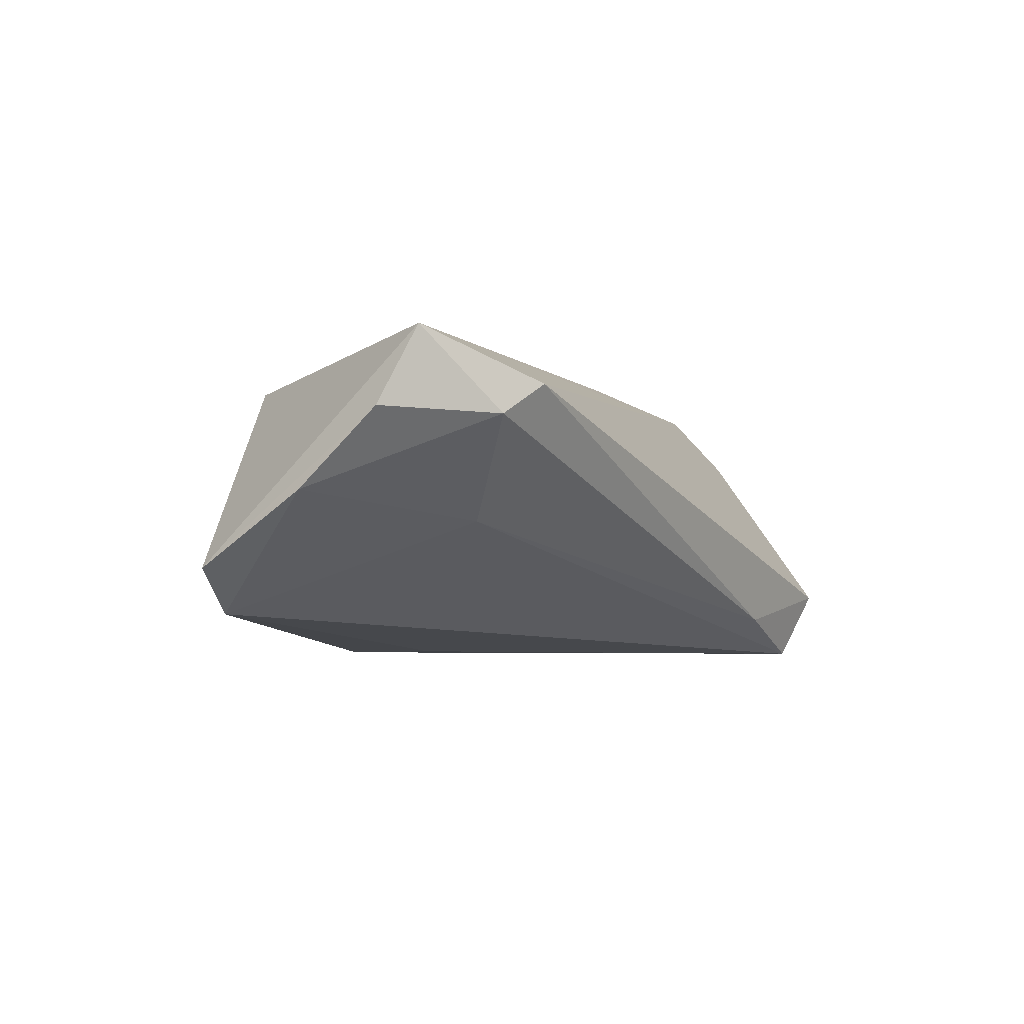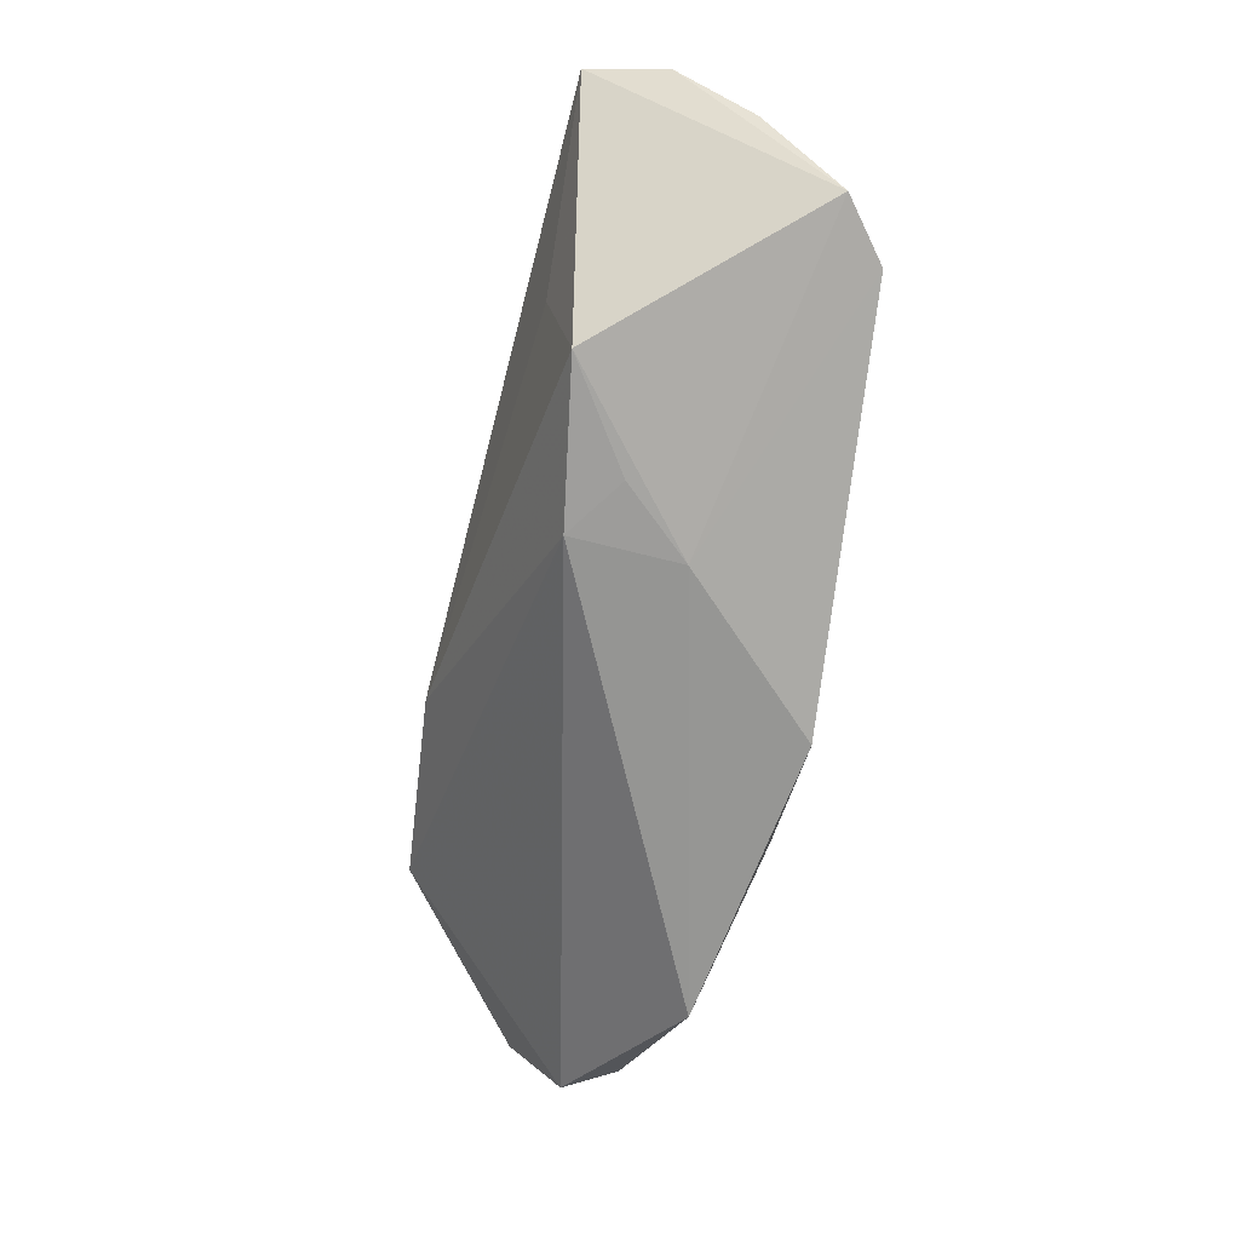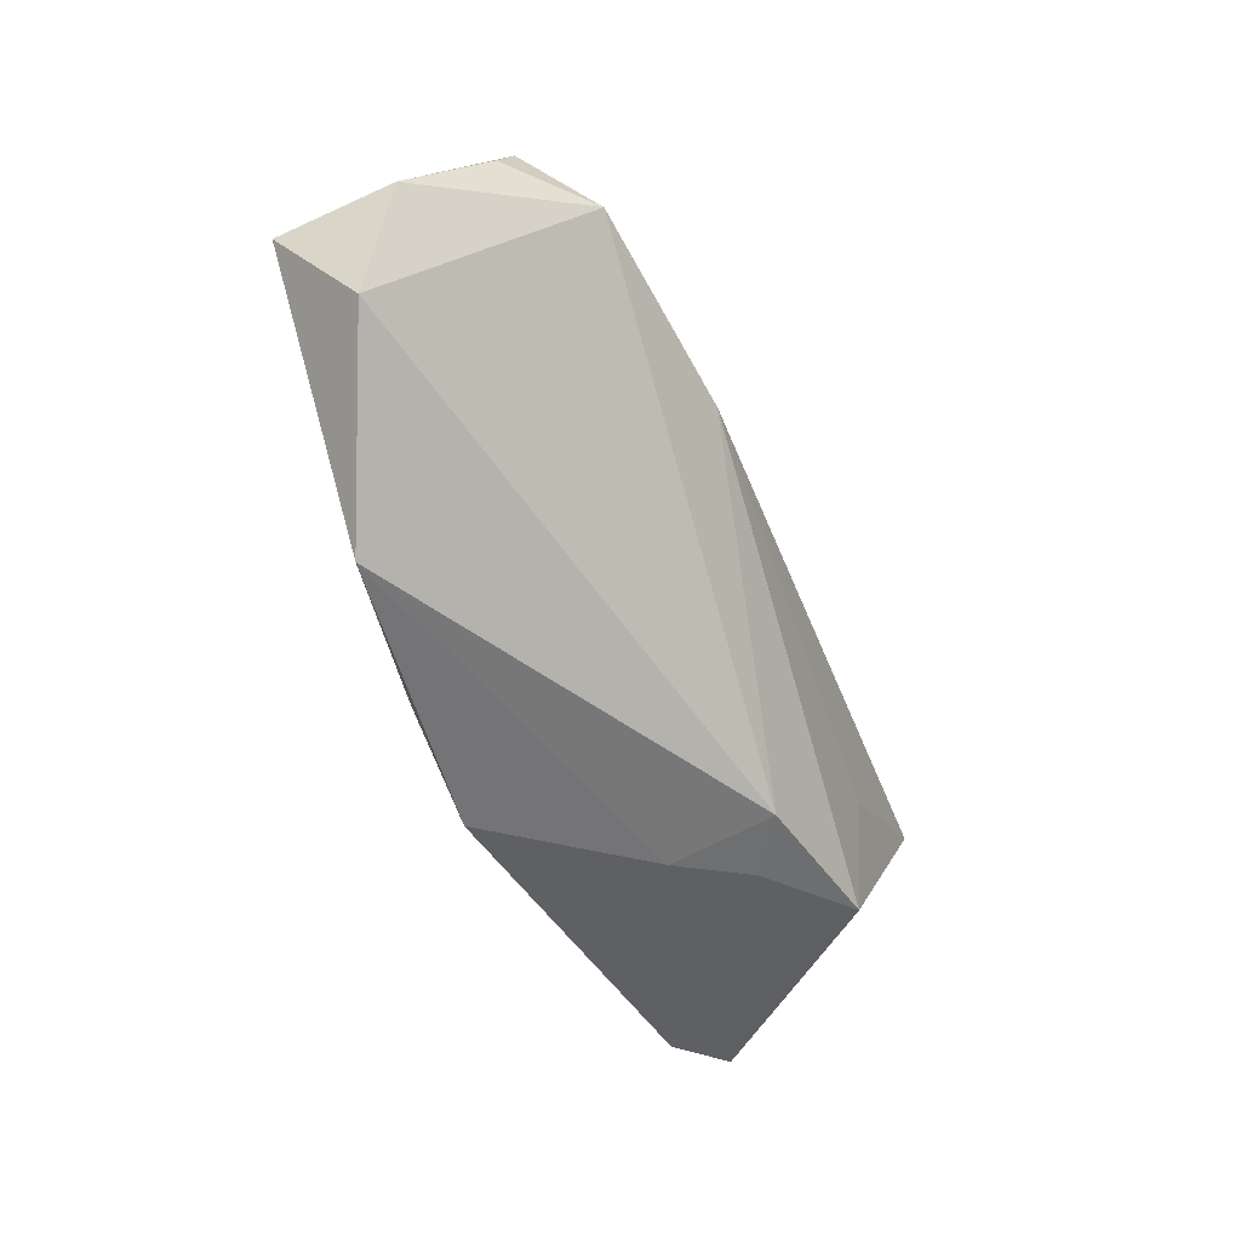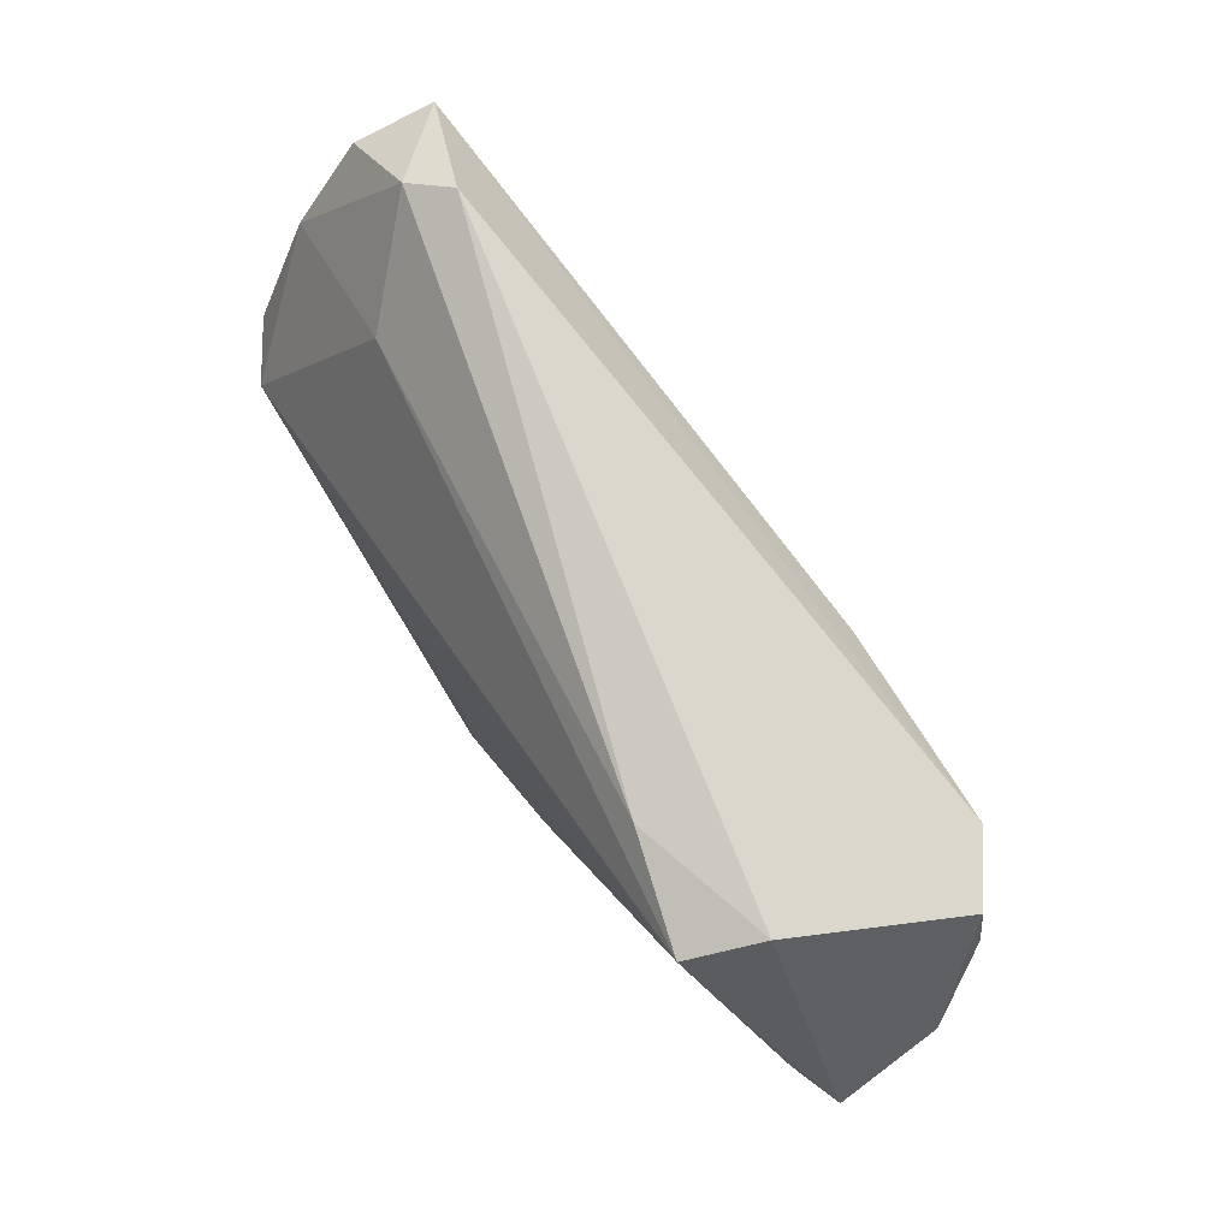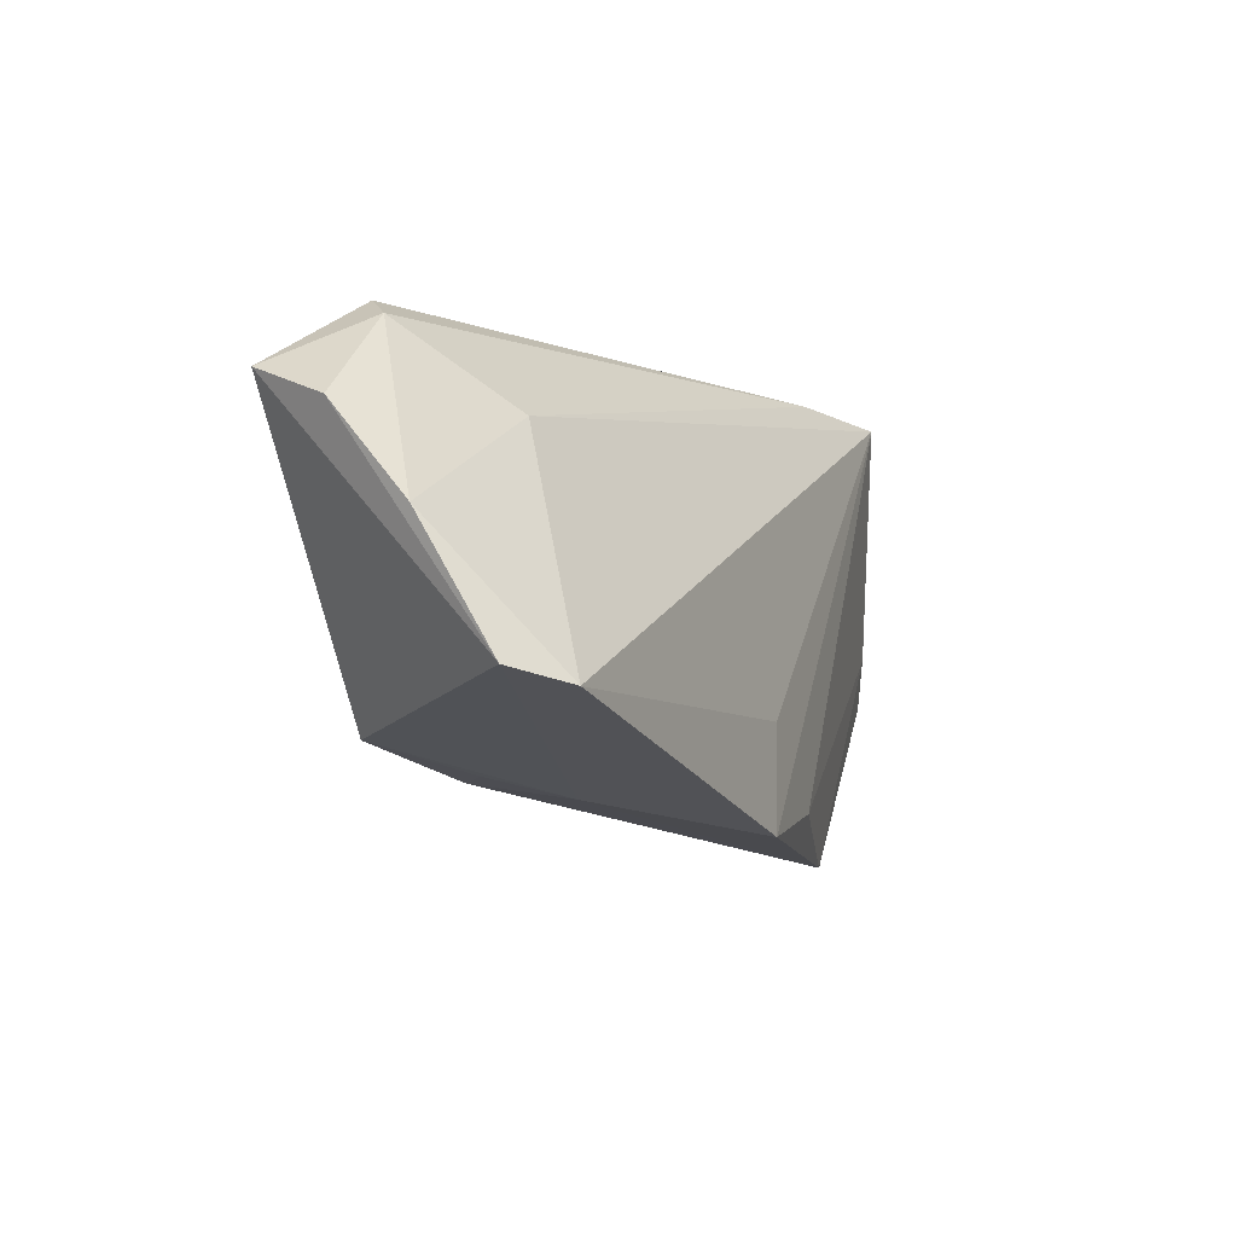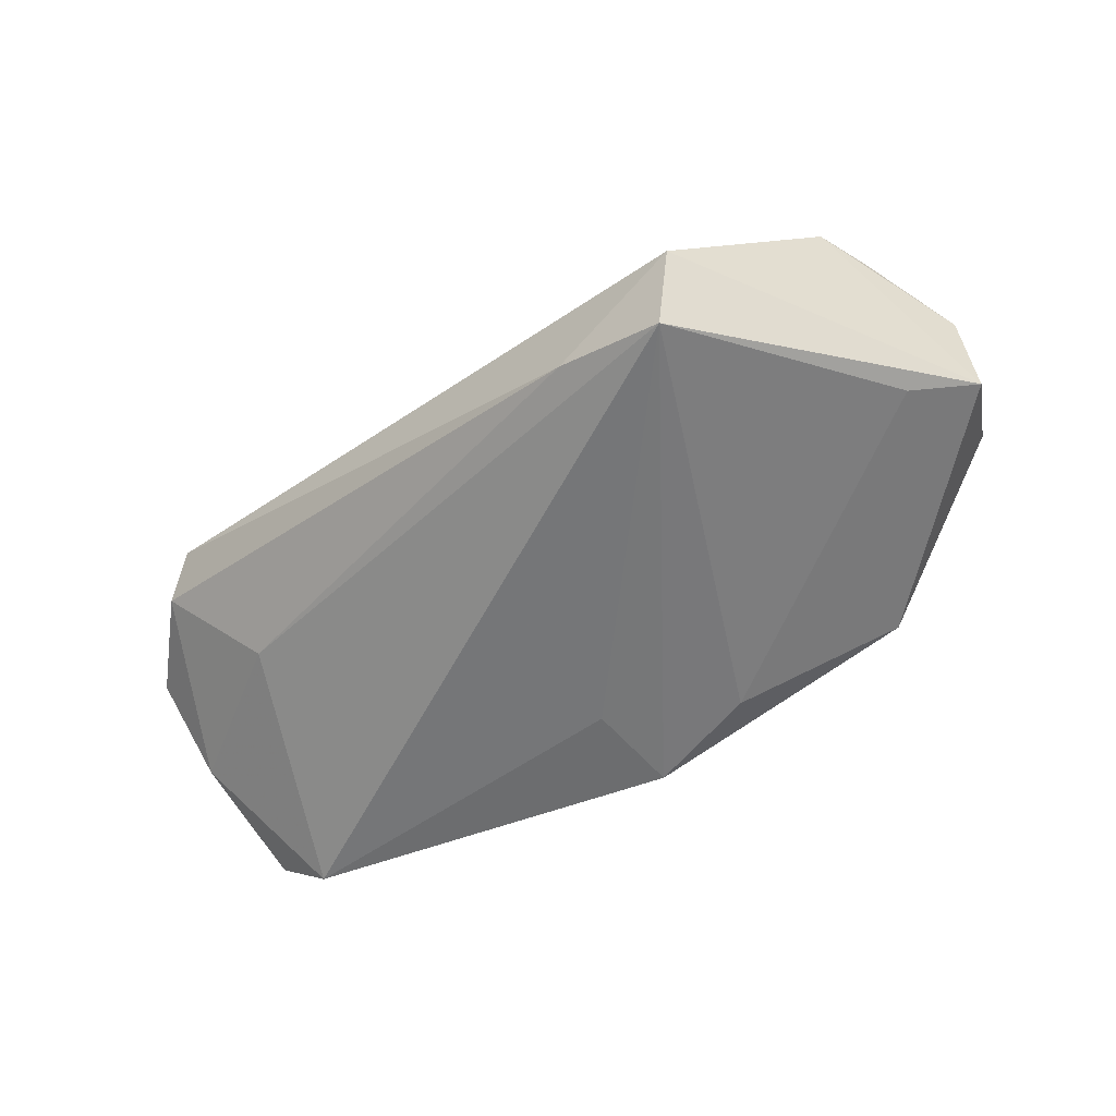
<metadata>
{"format":"obj","ext":"obj","renderer":"f3d","projection":"perspective","resolution":1024,"background":"white","views":[{"elev":-5.7,"azim":120.2,"up":"+Z"},{"elev":-59.5,"azim":78.5,"up":"+Y"},{"elev":-60.4,"azim":-65.7,"up":"+Y"},{"elev":76.1,"azim":-126.2,"up":"+Y"},{"elev":-4.7,"azim":111.4,"up":"+Y"},{"elev":-57.0,"azim":-139.2,"up":"+Z"}]}
</metadata>
<code>
v 0.06179 0.0043 -0.0008925
v 0.04988 0.02523 0.008086
v 0.02154 -0.02318 -0.001266
v 0.04078 -0.01713 0.015
v 0.004727 -0.02734 -0.01846
v -0.02315 0.02624 -0.01367
v 0.06072 -0.01095 -0.00961
v -0.04124 0.0279 -0.009627
v 0.04009 0.01567 -0.003454
v -0.0103 -0.02477 -0.01765
v -0.04371 0.003702 0.02031
v 0.0288 -0.02073 0.006972
v 0.04468 0.0279 0.01214
v -0.05241 -0.003938 -0.0128
v -0.05366 -0.02149 -0.001832
v 0.02147 -0.02138 0.01212
v 0.004599 -0.01443 -0.01846
v -0.03716 0.02489 -0.01846
v 0.05395 -0.01275 -0.01489
v -0.05922 -0.01047 -0.01017
v 0.06167 0.01511 0.008283
v -0.05909 -0.009136 0.004008
v -0.05179 0.007823 0.0132
v -0.01719 0.002607 0.02237
v 0.03805 0.000266 0.01768
v -0.03133 -0.03167 -0.01265
v -0.05396 0.001334 0.01234
v 0.0586 0.01895 0.01805
f 22 23 20
f 27 23 22
f 9 19 18
f 5 18 17
f 17 19 5
f 18 19 17
f 19 9 1
f 19 1 7
f 7 1 21
f 22 20 15
f 20 26 15
f 26 16 15
f 14 20 18
f 14 26 20
f 23 13 8
f 18 20 8
f 8 20 23
f 24 16 4
f 21 1 2
f 2 1 9
f 4 16 12
f 3 26 5
f 3 16 26
f 3 12 16
f 5 19 3
f 19 7 3
f 3 7 4
f 4 12 3
f 10 14 18
f 26 14 10
f 10 18 5
f 5 26 10
f 18 8 6
f 6 8 13
f 13 2 6
f 6 9 18
f 6 2 9
f 28 7 21
f 4 7 28
f 21 2 28
f 28 2 13
f 11 13 23
f 23 27 11
f 11 28 13
f 24 28 11
f 11 27 22
f 22 15 11
f 11 15 16
f 16 24 11
f 25 24 4
f 4 28 25
f 25 28 24

</code>
